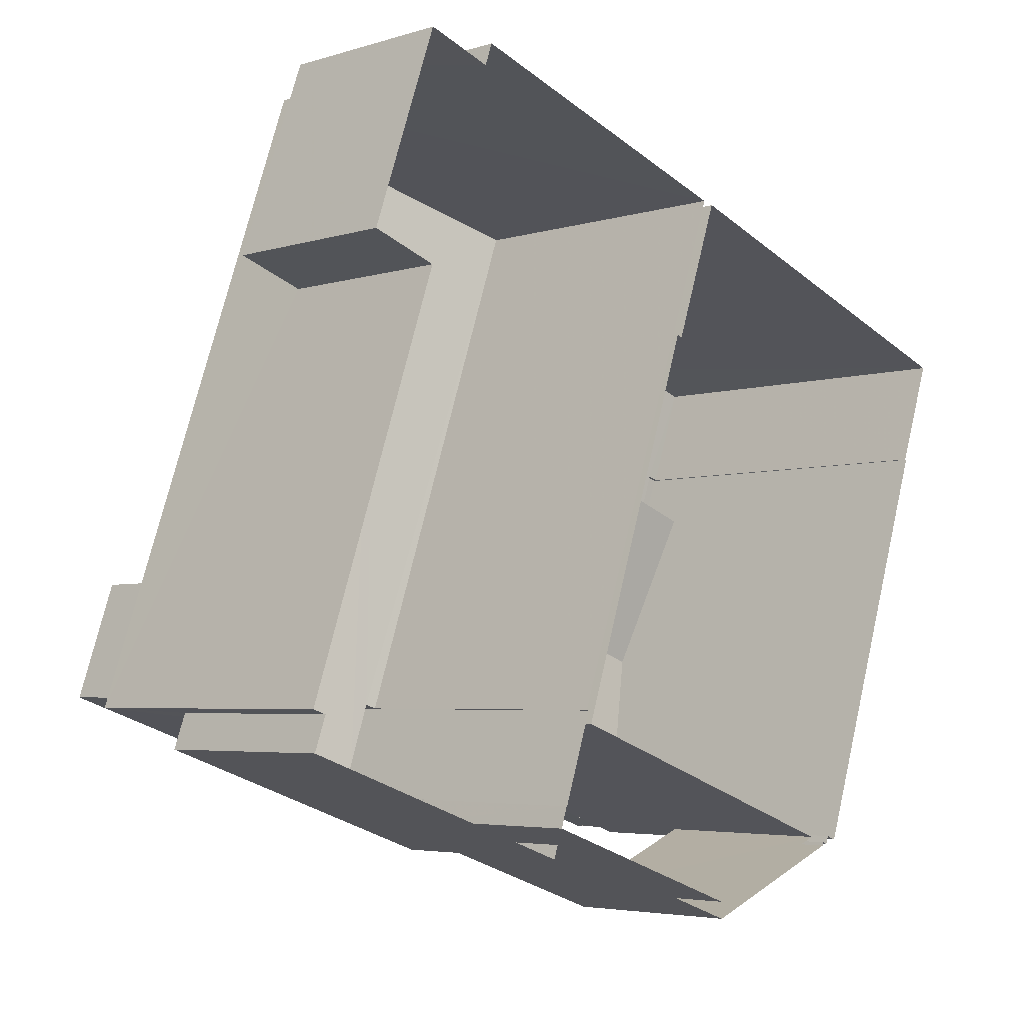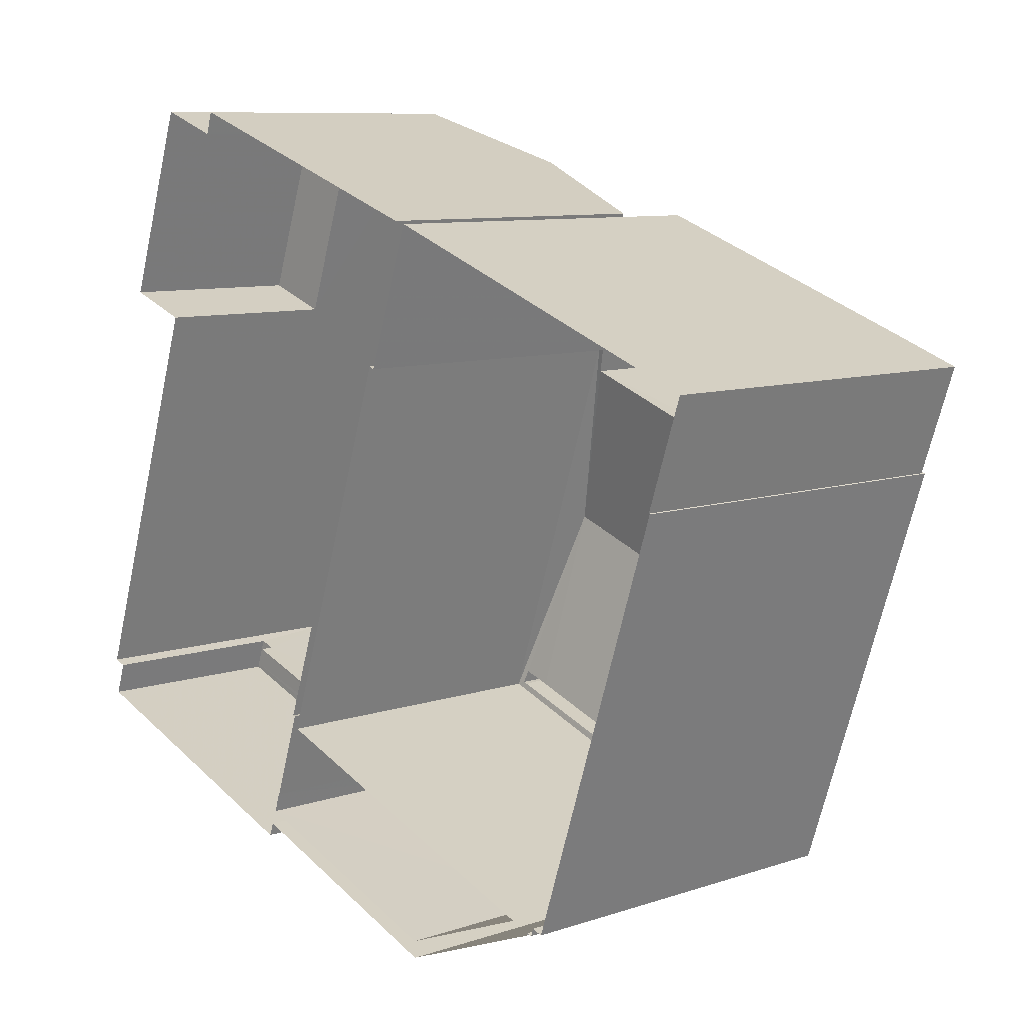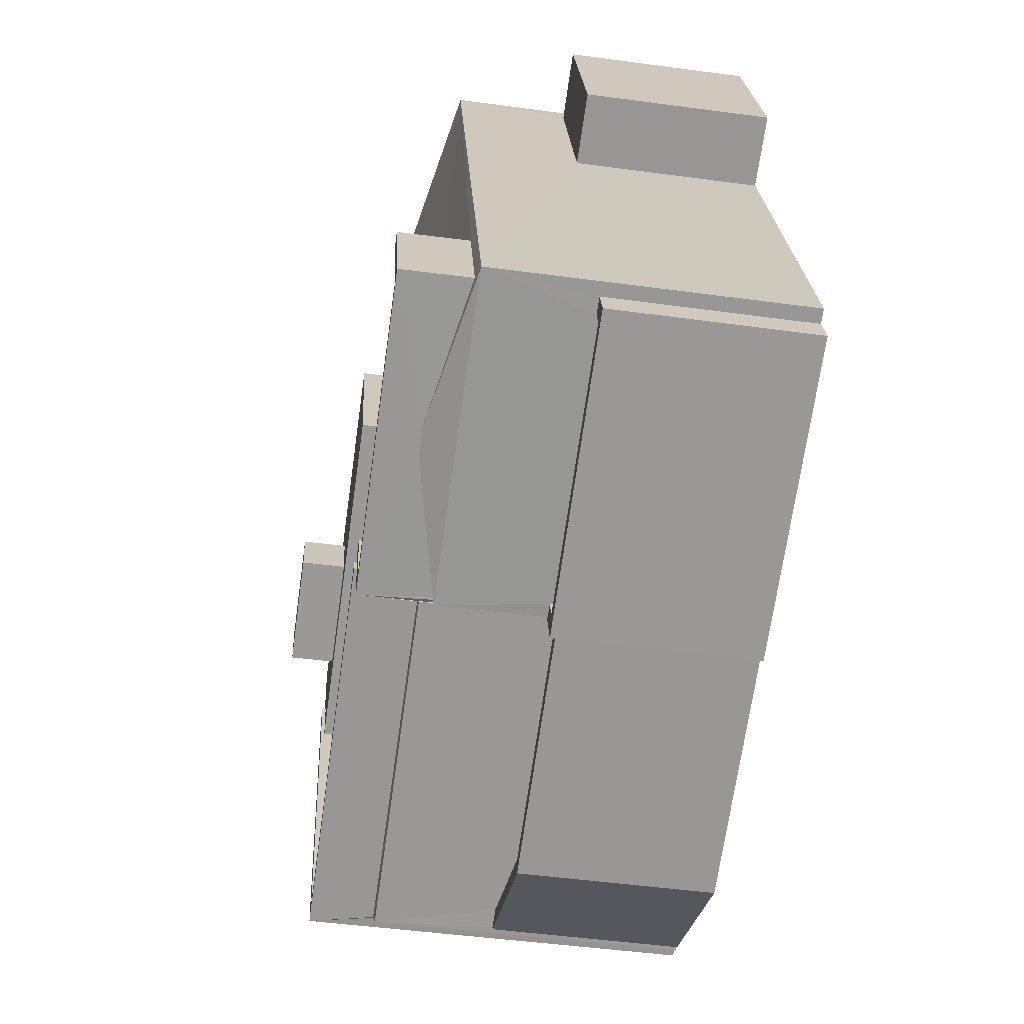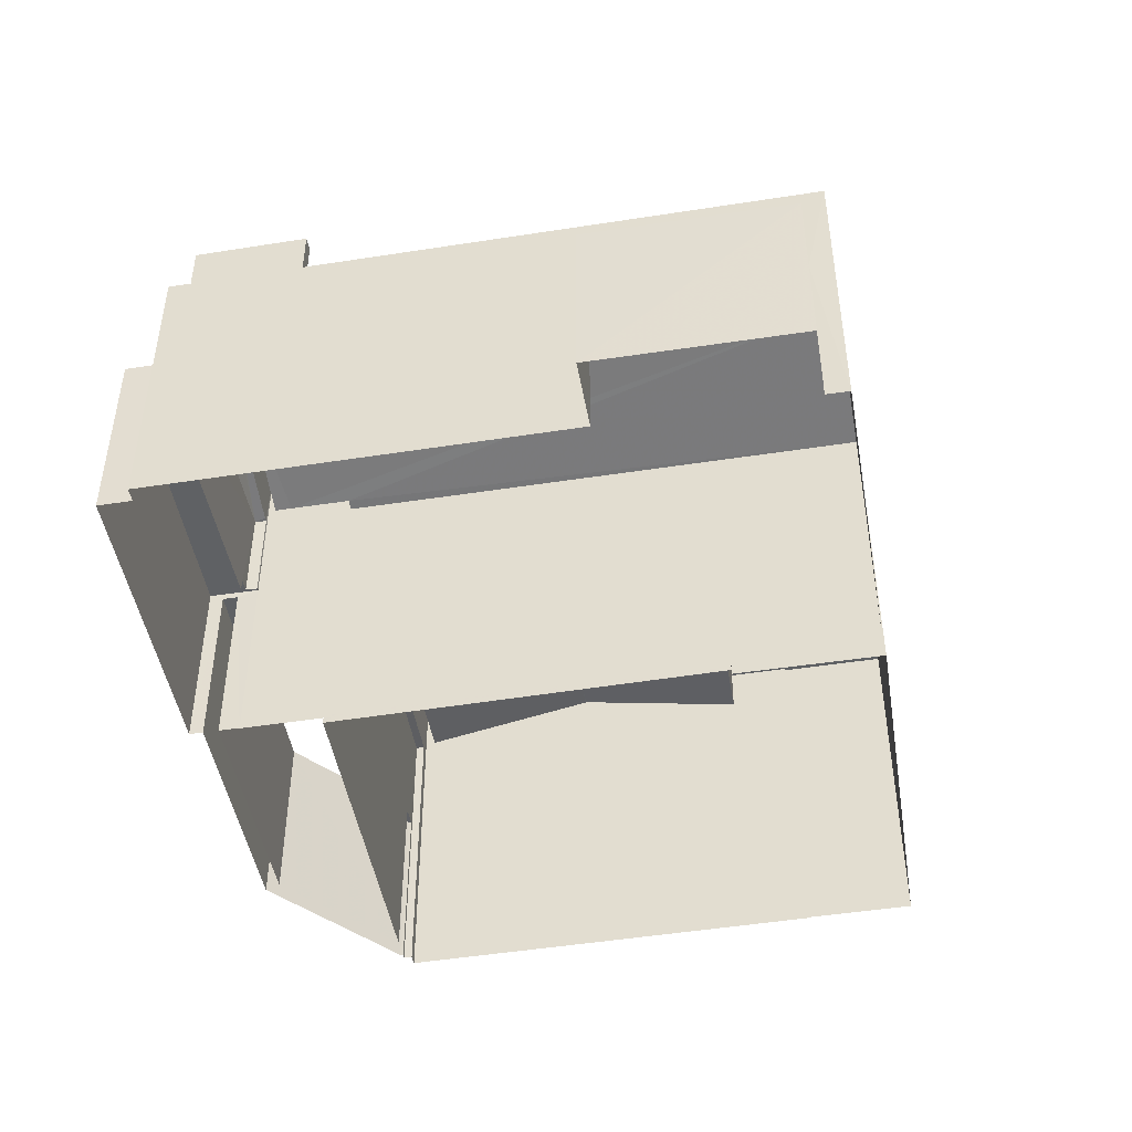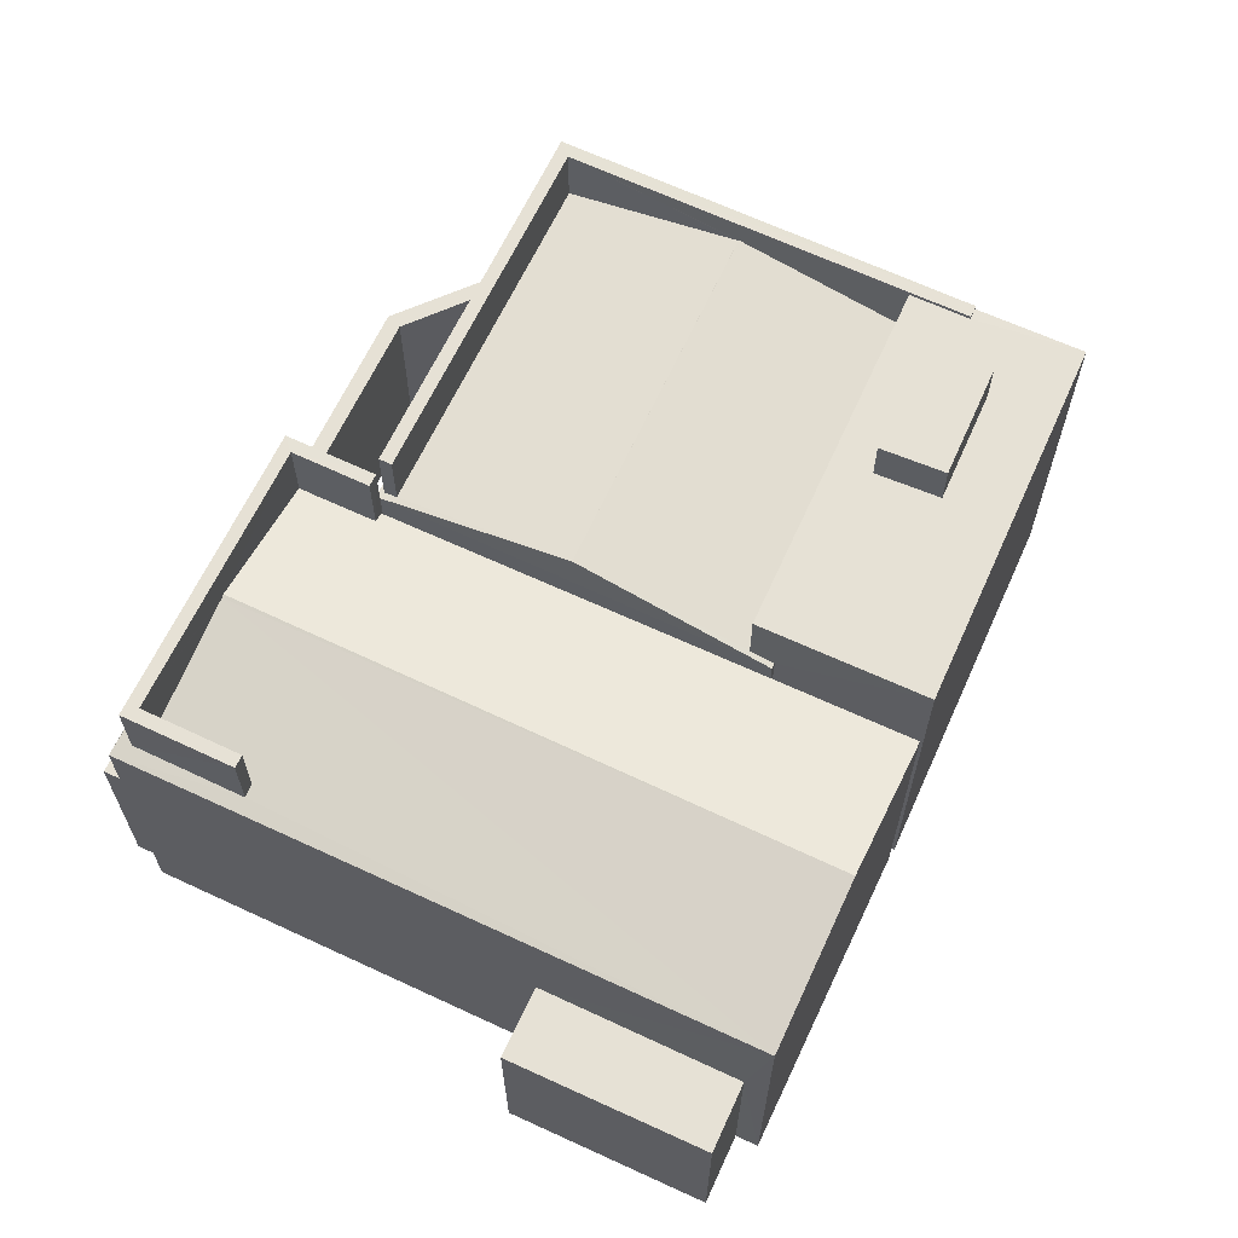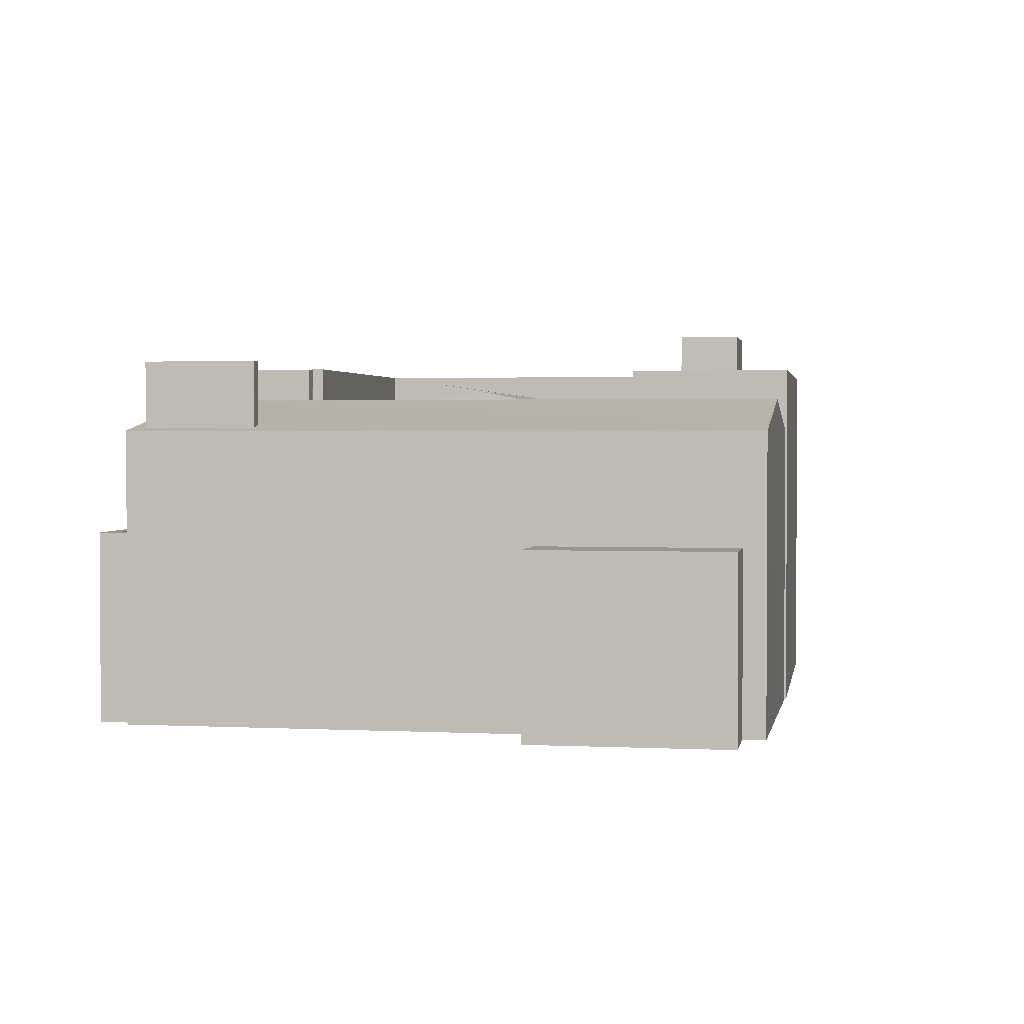
<metadata>
{"format":"obj","ext":"obj","renderer":"f3d","projection":"perspective","resolution":1024,"background":"white","views":[{"elev":-4.3,"azim":134.9,"up":"+Y"},{"elev":9.1,"azim":-131.6,"up":"+Y"},{"elev":-48.9,"azim":81.5,"up":"+Y"},{"elev":-46.4,"azim":119.0,"up":"+Z"},{"elev":64.2,"azim":134.1,"up":"+Z"},{"elev":2.0,"azim":119.0,"up":"+Z"}]}
</metadata>
<code>
v -8.911e+04 -1.012e+05 2.225
v -8.911e+04 -1.012e+05 2.225
v -8.911e+04 -1.012e+05 2.224
v -8.911e+04 -1.012e+05 2.224
v -8.91e+04 -1.012e+05 2.223
v -8.911e+04 -1.012e+05 2.225
v -8.912e+04 -1.012e+05 2.223
v -8.912e+04 -1.012e+05 2.223
v -8.911e+04 -1.012e+05 2.225
v -8.911e+04 -1.012e+05 2.225
v -8.911e+04 -1.012e+05 2.225
v -8.911e+04 -1.012e+05 2.225
v -8.911e+04 -1.012e+05 2.225
v -8.91e+04 -1.012e+05 2.221
v -8.91e+04 -1.012e+05 2.223
v -8.91e+04 -1.012e+05 2.223
v -8.912e+04 -1.012e+05 2.222
v -8.911e+04 -1.012e+05 2.221
v -8.91e+04 -1.012e+05 2.22
v -8.91e+04 -1.012e+05 2.221
v -8.911e+04 -1.012e+05 2.221
v -8.91e+04 -1.012e+05 2.22
v -8.91e+04 -1.012e+05 2.22
v -8.911e+04 -1.012e+05 2.221
v -8.911e+04 -1.012e+05 2.224
v -8.911e+04 -1.012e+05 2.221
v -8.911e+04 -1.012e+05 2.223
v -8.911e+04 -1.012e+05 2.224
v -8.911e+04 -1.012e+05 2.223
v -8.911e+04 -1.012e+05 2.224
v -8.911e+04 -1.012e+05 2.224
v -8.911e+04 -1.012e+05 7.888
v -8.91e+04 -1.012e+05 8.455
v -8.911e+04 -1.012e+05 7.9
v -8.911e+04 -1.012e+05 5.663
v -8.91e+04 -1.012e+05 5.662
v -8.911e+04 -1.012e+05 5.663
v -8.91e+04 -1.012e+05 5.662
v -8.911e+04 -1.012e+05 5.663
v -8.911e+04 -1.012e+05 5.663
v -8.91e+04 -1.012e+05 8.506
v -8.911e+04 -1.012e+05 8.514
v -8.91e+04 -1.012e+05 8.517
v -8.91e+04 -1.012e+05 7.884
v -8.911e+04 -1.012e+05 7.888
v -8.911e+04 -1.012e+05 8.092
v -8.911e+04 -1.012e+05 8.746
v -8.911e+04 -1.012e+05 8.102
v -8.911e+04 -1.012e+05 5.788
v -8.911e+04 -1.012e+05 5.788
v -8.911e+04 -1.012e+05 5.788
v -8.911e+04 -1.012e+05 5.788
v -8.911e+04 -1.012e+05 9.218
v -8.911e+04 -1.012e+05 9.218
v -8.911e+04 -1.012e+05 9.218
v -8.91e+04 -1.012e+05 9.217
v -8.911e+04 -1.012e+05 9.217
v -8.91e+04 -1.012e+05 9.217
v -8.91e+04 -1.012e+05 9.216
v -8.91e+04 -1.012e+05 9.217
v -8.911e+04 -1.012e+05 10.04
v -8.911e+04 -1.012e+05 10.04
v -8.911e+04 -1.012e+05 10.04
v -8.911e+04 -1.012e+05 10.04
v -8.911e+04 -1.012e+05 8.115
v -8.911e+04 -1.012e+05 8.748
v -8.911e+04 -1.012e+05 8.747
v -8.912e+04 -1.012e+05 8.115
v -8.911e+04 -1.012e+05 9.171
v -8.912e+04 -1.012e+05 9.171
v -8.911e+04 -1.012e+05 9.171
v -8.911e+04 -1.012e+05 9.17
v -8.911e+04 -1.012e+05 9.171
v -8.911e+04 -1.012e+05 9.172
v -8.911e+04 -1.012e+05 9.171
v -8.911e+04 -1.012e+05 9.171
v -8.91e+04 -1.012e+05 5.735
v -8.91e+04 -1.012e+05 5.735
v -8.91e+04 -1.012e+05 5.734
v -8.91e+04 -1.012e+05 5.734
v -8.911e+04 -1.012e+05 5.788
v -8.911e+04 -1.012e+05 5.789
v -8.911e+04 -1.012e+05 5.789
v -8.911e+04 -1.012e+05 5.789
v -8.911e+04 -1.012e+05 5.789
v -8.911e+04 -1.012e+05 5.788
v -8.911e+04 -1.012e+05 5.789
v -8.91e+04 -1.012e+05 8.466
v -8.91e+04 -1.012e+05 7.887
v -8.91e+04 -1.012e+05 7.945
v -8.91e+04 -1.012e+05 7.994
v -8.91e+04 -1.012e+05 7.991
v -8.91e+04 -1.012e+05 7.942
v -8.911e+04 -1.012e+05 8.023
v -8.911e+04 -1.012e+05 8.044
v -8.911e+04 -1.012e+05 8.044
v -8.911e+04 -1.012e+05 8.091
v -8.911e+04 -1.012e+05 8.055
v -8.911e+04 -1.012e+05 8.024
v -8.911e+04 -1.012e+05 5.913
v -8.91e+04 -1.012e+05 5.912
v -8.911e+04 -1.012e+05 5.913
v -8.91e+04 -1.012e+05 5.912
v -8.91e+04 -1.012e+05 5.912
v -8.911e+04 -1.012e+05 5.913
v -8.911e+04 -1.012e+05 5.913
v -8.911e+04 -1.012e+05 5.913
v -8.91e+04 -1.012e+05 5.912
v -8.911e+04 -1.012e+05 5.913
v -8.912e+04 -1.012e+05 9.171
v -8.912e+04 -1.012e+05 9.172
v -8.912e+04 -1.012e+05 9.172
v -8.912e+04 -1.012e+05 9.172
v -8.912e+04 -1.012e+05 9.242
v -8.912e+04 -1.012e+05 9.242
v -8.911e+04 -1.012e+05 9.244
v -8.911e+04 -1.012e+05 9.243
v -8.911e+04 -1.012e+05 9.243
v -8.911e+04 -1.012e+05 9.244
v -8.911e+04 -1.012e+05 7.929
v -8.911e+04 -1.012e+05 7.93
v -8.911e+04 -1.012e+05 8.021
v -8.911e+04 -1.012e+05 8.109
v -8.911e+04 -1.012e+05 8.021
v -8.911e+04 -1.012e+05 7.888
v -8.911e+04 -1.012e+05 7.931
v -8.911e+04 -1.012e+05 7.885
v -8.911e+04 -1.012e+05 8.024
f 1 2 3
f 4 3 5
f 6 7 8
f 9 6 8
f 10 9 11
f 1 12 13
f 14 15 16
f 16 5 3
f 8 17 18
f 11 13 12
f 14 19 20
f 21 22 23
f 14 23 19
f 24 8 18
f 25 24 26
f 21 14 27
f 27 28 29
f 30 29 28
f 13 24 25
f 1 13 2
f 2 31 3
f 31 28 16
f 13 9 8
f 13 11 9
f 14 16 27
f 31 16 3
f 21 23 14
f 13 8 24
f 16 28 27
f 32 33 34
f 35 36 37
f 36 38 37
f 37 39 40
f 37 38 39
f 41 42 43
f 41 44 42
f 45 32 34
f 46 47 48
f 49 50 51
f 49 52 50
f 53 54 55
f 53 56 54
f 55 54 57
f 58 59 60
f 58 56 59
f 54 56 58
f 61 62 63
f 61 64 62
f 65 66 67
f 65 68 66
f 69 70 71
f 70 69 72
f 73 74 75
f 76 72 69
f 74 76 75
f 76 69 75
f 77 78 79
f 80 77 79
f 81 82 83
f 84 83 85
f 81 86 82
f 87 84 85
f 83 82 85
f 88 89 90
f 91 92 41
f 41 92 44
f 89 44 93
f 90 89 93
f 44 92 93
f 47 46 67
f 47 67 66
f 94 95 96
f 46 97 67
f 97 94 67
f 97 95 94
f 96 98 99
f 94 96 99
f 100 101 102
f 103 101 104
f 105 100 106
f 107 105 106
f 103 104 108
f 106 102 109
f 102 101 103
f 106 100 102
f 88 33 32
f 89 88 32
f 70 110 71
f 110 111 112
f 74 73 113
f 71 112 73
f 73 112 113
f 71 110 112
f 114 115 116
f 117 116 118
f 118 116 119
f 116 115 119
f 43 42 120
f 121 43 120
f 122 123 67
f 67 123 65
f 124 123 122
f 125 126 127
f 127 126 42
f 126 120 42
f 128 99 98
f 79 20 19
f 79 78 20
f 82 31 2
f 82 86 31
f 92 60 59
f 93 92 59
f 16 101 5
f 16 104 101
f 23 79 19
f 23 80 79
f 27 127 21
f 27 125 127
f 24 122 26
f 24 124 122
f 122 94 25
f 26 122 25
f 25 85 13
f 87 10 11
f 87 99 10
f 94 85 25
f 99 85 94
f 99 87 85
f 21 44 22
f 21 127 44
f 83 12 1
f 83 84 12
f 6 9 128
f 6 128 119
f 98 118 119
f 96 95 118
f 98 96 118
f 128 98 119
f 97 117 118
f 95 97 118
f 14 20 78
f 77 14 78
f 107 32 45
f 107 106 32
f 101 4 5
f 101 100 4
f 73 61 63
f 71 73 63
f 30 55 29
f 30 53 55
f 17 70 18
f 18 70 72
f 110 70 17
f 42 44 127
f 87 12 84
f 87 11 12
f 128 10 99
f 128 9 10
f 76 74 123
f 74 113 65
f 113 68 65
f 123 74 65
f 35 37 51
f 50 35 51
f 3 4 81
f 4 100 81
f 31 86 28
f 86 100 105
f 81 100 86
f 28 86 105
f 109 39 108
f 109 32 106
f 32 108 89
f 39 38 108
f 15 104 16
f 89 104 15
f 108 104 89
f 32 109 108
f 8 110 17
f 8 111 110
f 108 36 103
f 108 38 36
f 69 63 62
f 69 71 63
f 76 124 72
f 72 124 18
f 76 123 124
f 18 124 24
f 115 6 119
f 115 7 6
f 73 64 61
f 73 75 64
f 116 117 46
f 116 46 48
f 117 97 46
f 23 22 80
f 22 44 80
f 14 77 15
f 77 44 89
f 80 44 77
f 15 77 89
f 91 58 60
f 92 91 60
f 114 111 115
f 115 111 7
f 114 112 111
f 7 111 8
f 69 62 64
f 75 69 64
f 40 39 49
f 52 49 102
f 102 49 109
f 49 39 109
f 27 29 125
f 29 55 125
f 125 55 126
f 55 57 126
f 122 67 94
f 121 120 54
f 120 126 57
f 120 57 54
f 90 59 56
f 90 93 59
f 52 102 50
f 35 50 36
f 36 50 103
f 50 102 103
f 40 51 37
f 40 49 51
f 91 41 58
f 58 43 54
f 43 121 54
f 58 41 43
f 90 56 88
f 105 30 28
f 88 56 53
f 45 105 107
f 53 30 105
f 33 88 53
f 33 53 34
f 34 53 45
f 105 45 53
f 81 83 1
f 3 81 1
f 48 47 116
f 68 113 66
f 47 66 116
f 116 113 114
f 113 112 114
f 66 113 116
f 13 82 2
f 13 85 82

</code>
